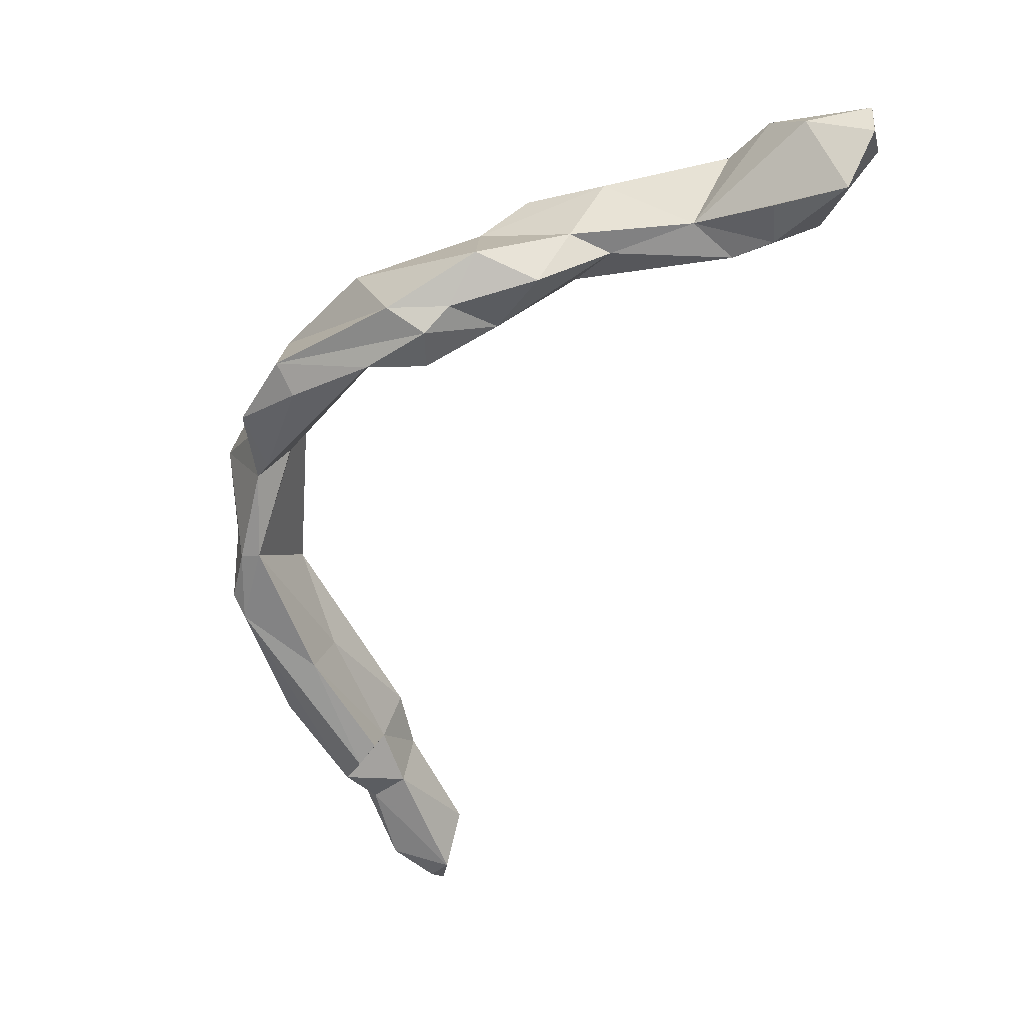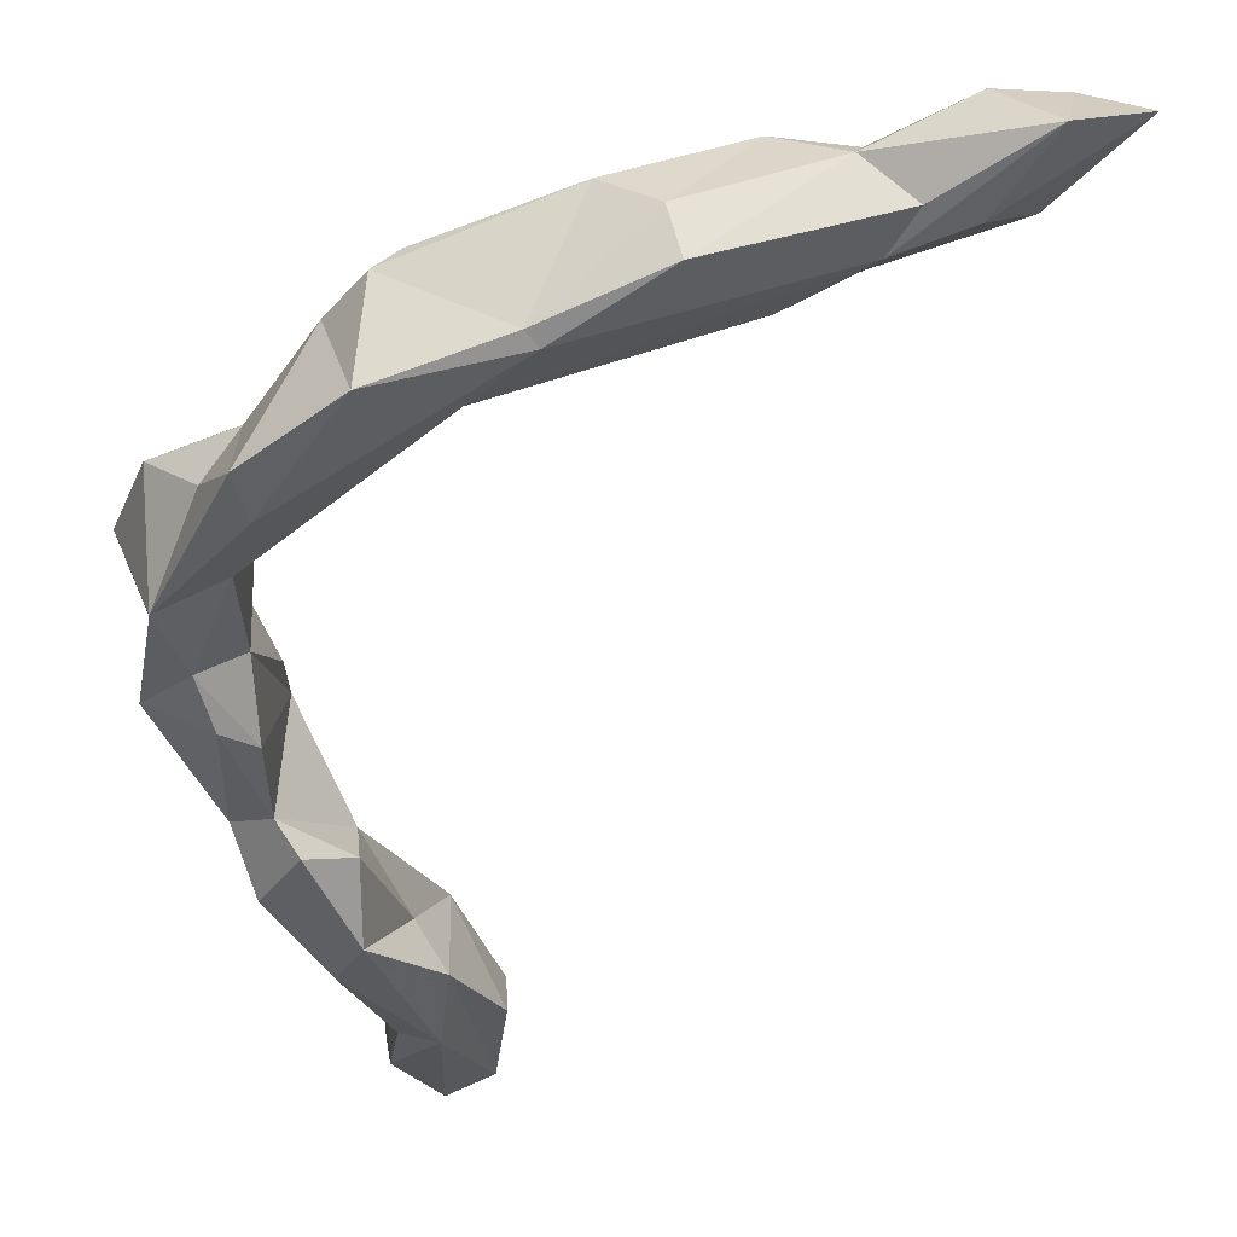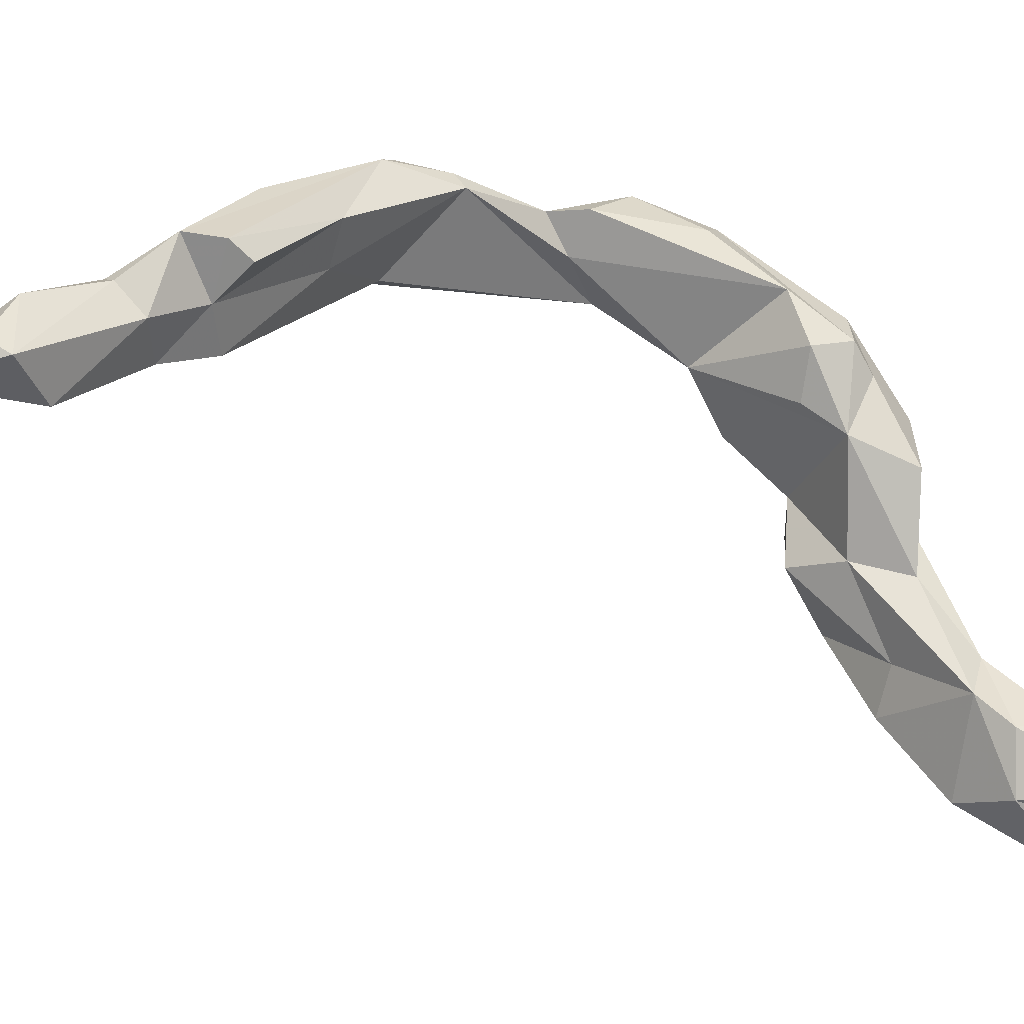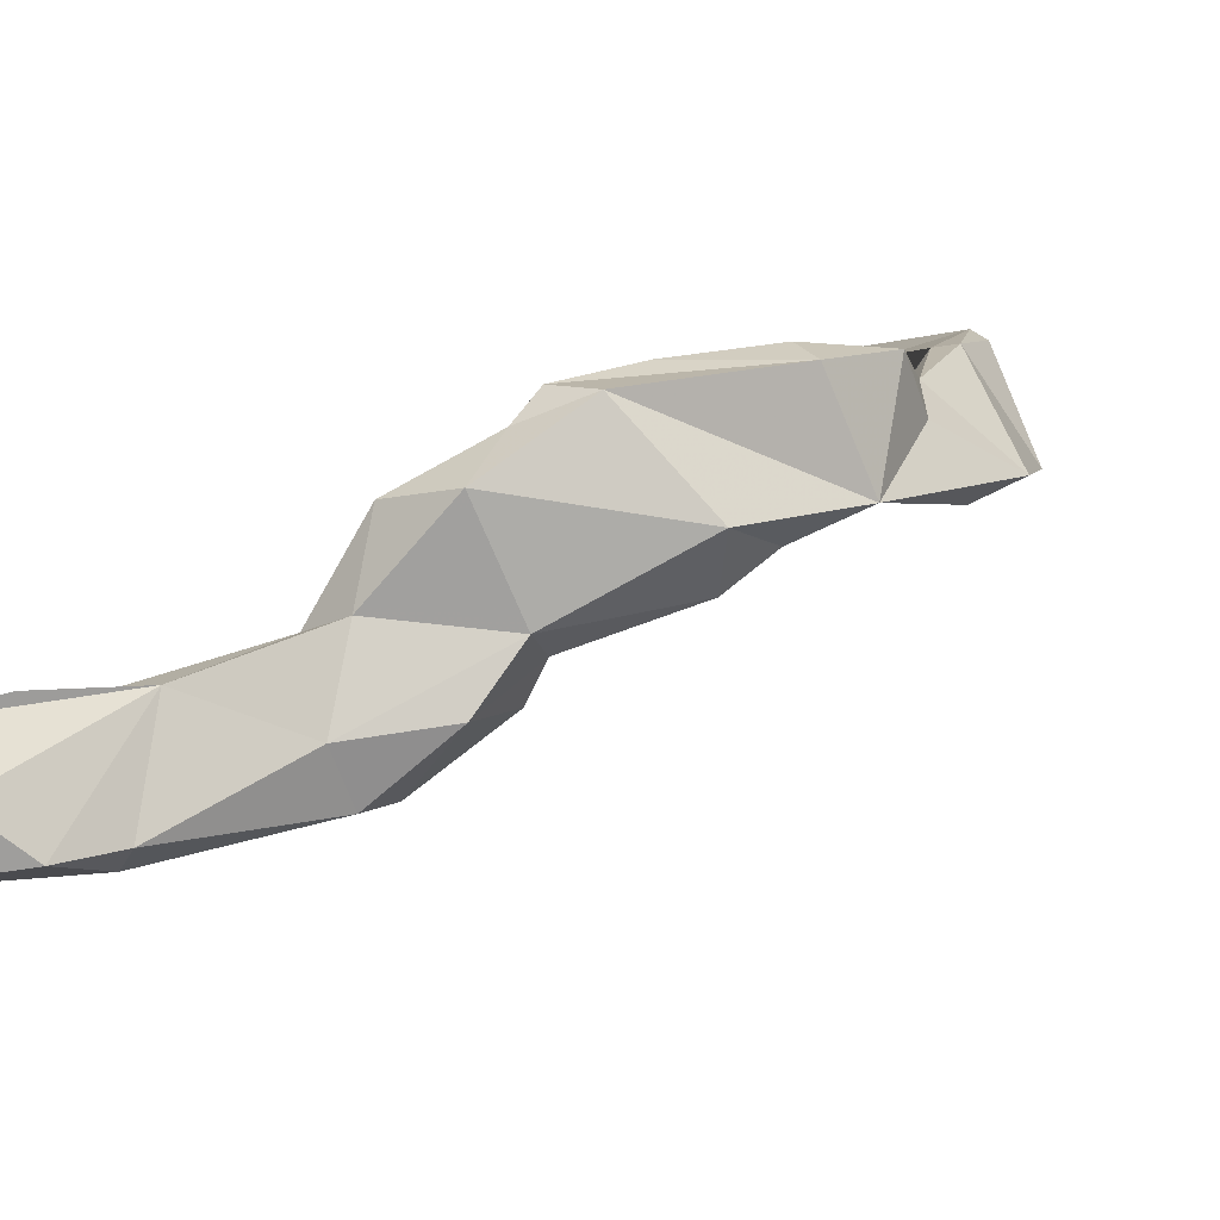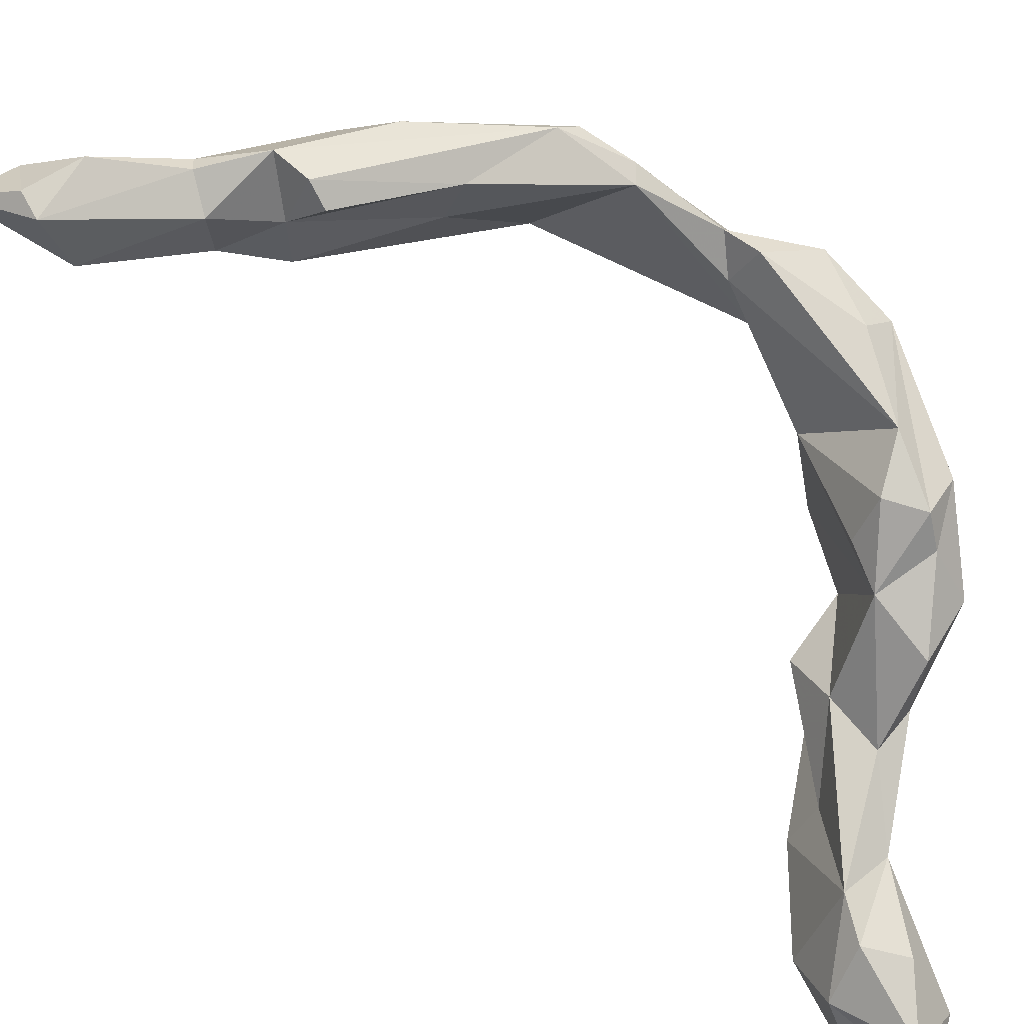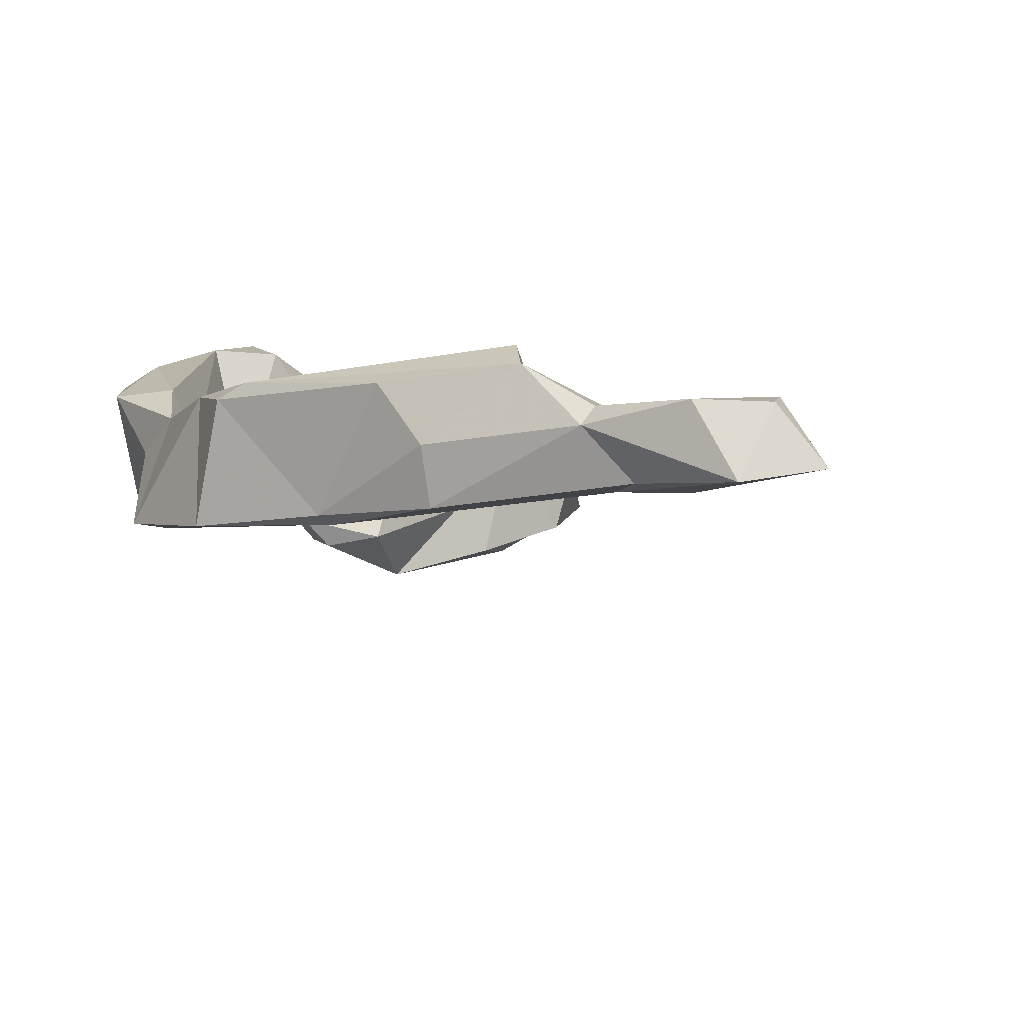
<metadata>
{"format":"obj","ext":"obj","renderer":"f3d","projection":"perspective","resolution":1024,"background":"white","views":[{"elev":54.8,"azim":-164.4,"up":"+Z"},{"elev":-14.4,"azim":131.2,"up":"+Y"},{"elev":43.8,"azim":-106.7,"up":"+Y"},{"elev":-16.7,"azim":20.1,"up":"+Y"},{"elev":63.1,"azim":-73.1,"up":"+Y"},{"elev":26.9,"azim":150.2,"up":"+Y"}]}
</metadata>
<code>
v 271.1 218.9 149.9
v 268.9 211.5 157.8
v 274.5 215.9 146.7
v 268.1 215.4 158.9
v 267.6 212.9 154.1
v 274.5 222.8 151
v 278.4 213.6 149.1
v 269.2 220.5 156.8
v 277.3 212.8 154.9
v 277.8 223.7 148.9
v 282.9 217.1 144
v 274 215.6 158.6
v 275 222.2 154.8
v 284.6 220.8 145.6
v 291.7 217.6 143.1
v 281.6 222.8 151.3
v 280.3 214.3 151.2
v 290.8 216.3 146.5
v 291.2 225.7 144.3
v 294.5 222.9 140.7
v 288.2 225.7 148.6
v 291.9 225.9 150.1
v 290.5 219.3 149.8
v 299.9 224.8 142.8
v 298.2 222.4 142.1
v 297.1 220.5 147
v 299.3 235 142.9
v 293.1 232 150.4
v 296.9 257.7 84.25
v 299.5 250.5 88.62
v 295.4 257.1 85.86
v 295.5 252.1 87.8
v 296.2 233.9 145.5
v 300 235.6 148.9
v 296.5 255.4 79.22
v 300.7 257.6 87.3
v 300.7 254.3 82.15
v 300.3 225 146.4
v 301.1 249.1 95.64
v 301.9 249.1 93.56
v 301.2 238.8 144.2
v 303.4 255.1 93.79
v 302.6 251.2 90.4
v 300.8 253.5 95.42
v 304.6 254.3 93.31
v 307.6 233.1 137
v 298.8 231.5 151.8
v 303.2 251.6 100.2
v 302.8 247.2 100.5
v 303.1 254.7 103.4
v 304.2 256.3 101.9
v 304.6 228 139
v 305.6 256.5 98.88
v 311.6 247.7 99.56
v 308.1 228.3 139.2
v 301.4 238.2 147.8
v 310.3 230.5 143.8
v 311.5 251.5 101
v 312 253.9 105.8
v 314.4 240.5 129.4
v 311.3 231.1 137.9
v 306.2 240.3 144.1
v 305.1 237.1 148.7
v 314.3 243.8 107.4
v 315.2 244 131.4
v 312.7 241.9 140
v 309.7 251.8 111.1
v 315.5 244.7 107.6
v 309 248 109.7
v 313.9 242 114.5
v 318 249.7 117
v 314.3 235.4 131.4
v 315.7 247.7 121.8
v 314.7 240 141.5
v 316.6 251 115.7
v 320.6 241.7 115.5
v 317.7 242.4 135.6
v 318.5 236.6 125.5
v 316.6 243.4 128.3
v 317.7 240 130.8
v 317.4 247.9 121.4
v 316.3 233.5 136.2
v 321.7 238.5 123.8
g foo
f 7 2 5
f 9 2 7
f 11 5 3
f 7 5 11
f 7 17 9
f 7 11 15
f 7 18 17
f 18 7 15
f 4 5 2
f 4 1 5
f 3 5 1
f 2 12 4
f 9 12 2
f 12 9 16
f 10 3 1
f 16 9 17
f 3 10 11
f 11 10 14
f 18 23 17
f 11 14 15
f 20 15 14
f 18 26 23
f 26 15 25
f 26 18 15
f 25 15 20
f 1 4 8
f 8 4 12
f 6 1 8
f 12 16 8
f 1 6 10
f 16 17 23
f 14 10 19
f 23 22 16
f 20 14 19
f 23 38 22
f 23 26 38
f 20 19 24
f 20 24 25
f 26 25 24
f 38 26 24
f 24 55 38
f 55 24 52
f 13 6 8
f 8 16 13
f 6 13 16
f 10 6 16
f 10 16 21
f 19 10 21
f 21 16 22
f 33 19 21
f 22 38 47
f 19 33 24
f 47 38 57
f 52 33 46
f 52 24 33
f 30 32 35
f 40 39 32
f 40 32 30
f 55 57 38
f 52 61 55
f 61 52 46
f 39 40 49
f 40 30 37
f 37 30 35
f 40 37 43
f 57 55 61
f 61 46 72
f 70 49 40
f 64 40 43
f 61 82 57
f 82 61 72
f 64 70 40
f 64 43 54
f 82 72 78
f 64 72 70
f 78 72 64
f 68 64 54
f 78 83 82
f 78 64 76
f 76 64 68
f 83 78 76
f 28 21 22
f 28 33 21
f 47 28 22
f 46 33 27
f 35 32 31
f 57 63 47
f 32 44 31
f 35 31 29
f 39 44 32
f 39 49 48
f 39 48 44
f 37 29 36
f 29 37 35
f 37 45 43
f 37 36 45
f 49 69 48
f 82 63 57
f 72 46 60
f 70 69 49
f 54 43 45
f 58 54 45
f 72 73 70
f 72 60 73
f 70 73 69
f 54 58 68
f 83 80 82
f 79 80 83
f 83 81 79
f 76 68 71
f 81 83 76
f 76 71 81
f 33 28 34
f 28 47 34
f 33 34 56
f 33 56 41
f 41 27 33
f 63 34 47
f 46 27 41
f 31 44 42
f 29 31 36
f 46 41 62
f 31 42 36
f 48 50 51
f 53 48 51
f 53 44 48
f 44 53 42
f 36 42 45
f 46 62 60
f 48 67 50
f 48 69 67
f 42 53 45
f 63 82 74
f 65 60 62
f 59 58 53
f 53 58 45
f 69 73 67
f 77 74 82
f 77 82 80
f 65 79 60
f 73 60 79
f 58 59 68
f 80 79 77
f 73 79 81
f 71 68 59
f 63 56 34
f 41 56 62
f 56 63 74
f 62 56 74
f 51 50 67
f 66 62 74
f 66 65 62
f 51 67 75
f 51 75 53
f 75 59 53
f 74 77 66
f 65 77 79
f 65 66 77
f 67 73 75
f 73 81 75
f 81 71 75
f 71 59 75
g

</code>
